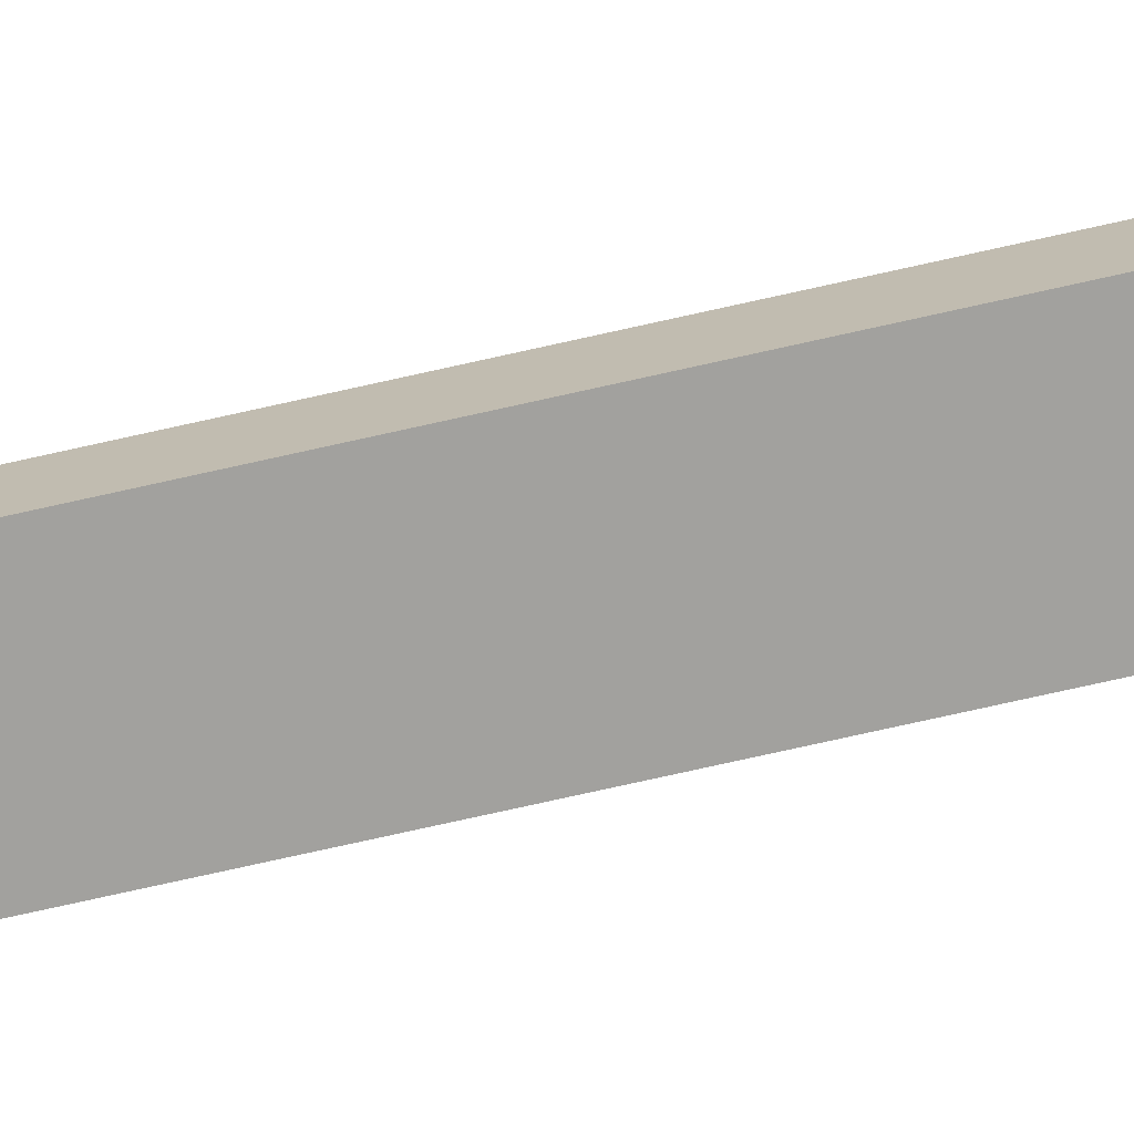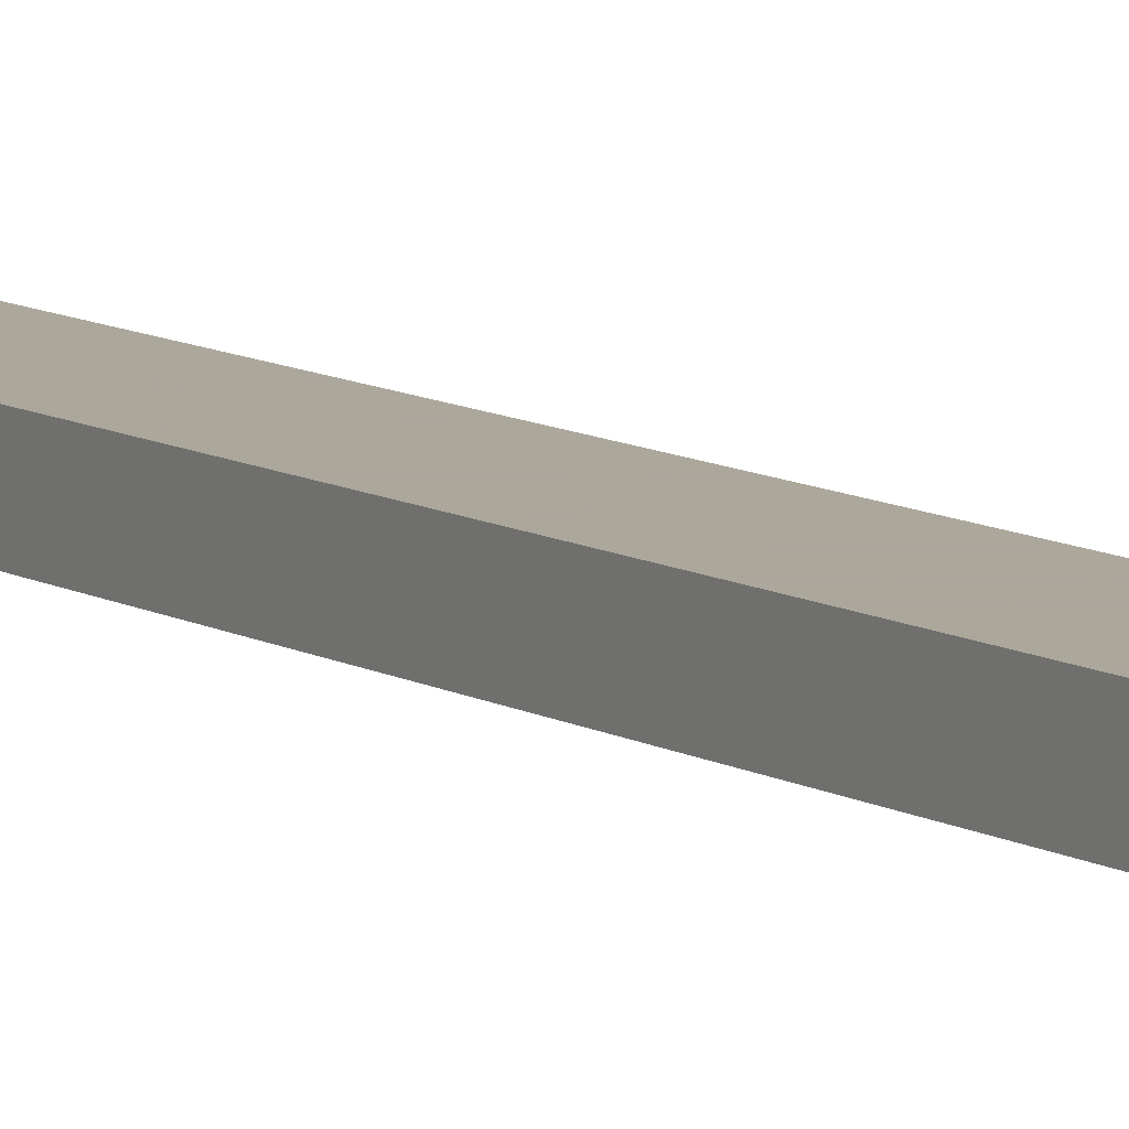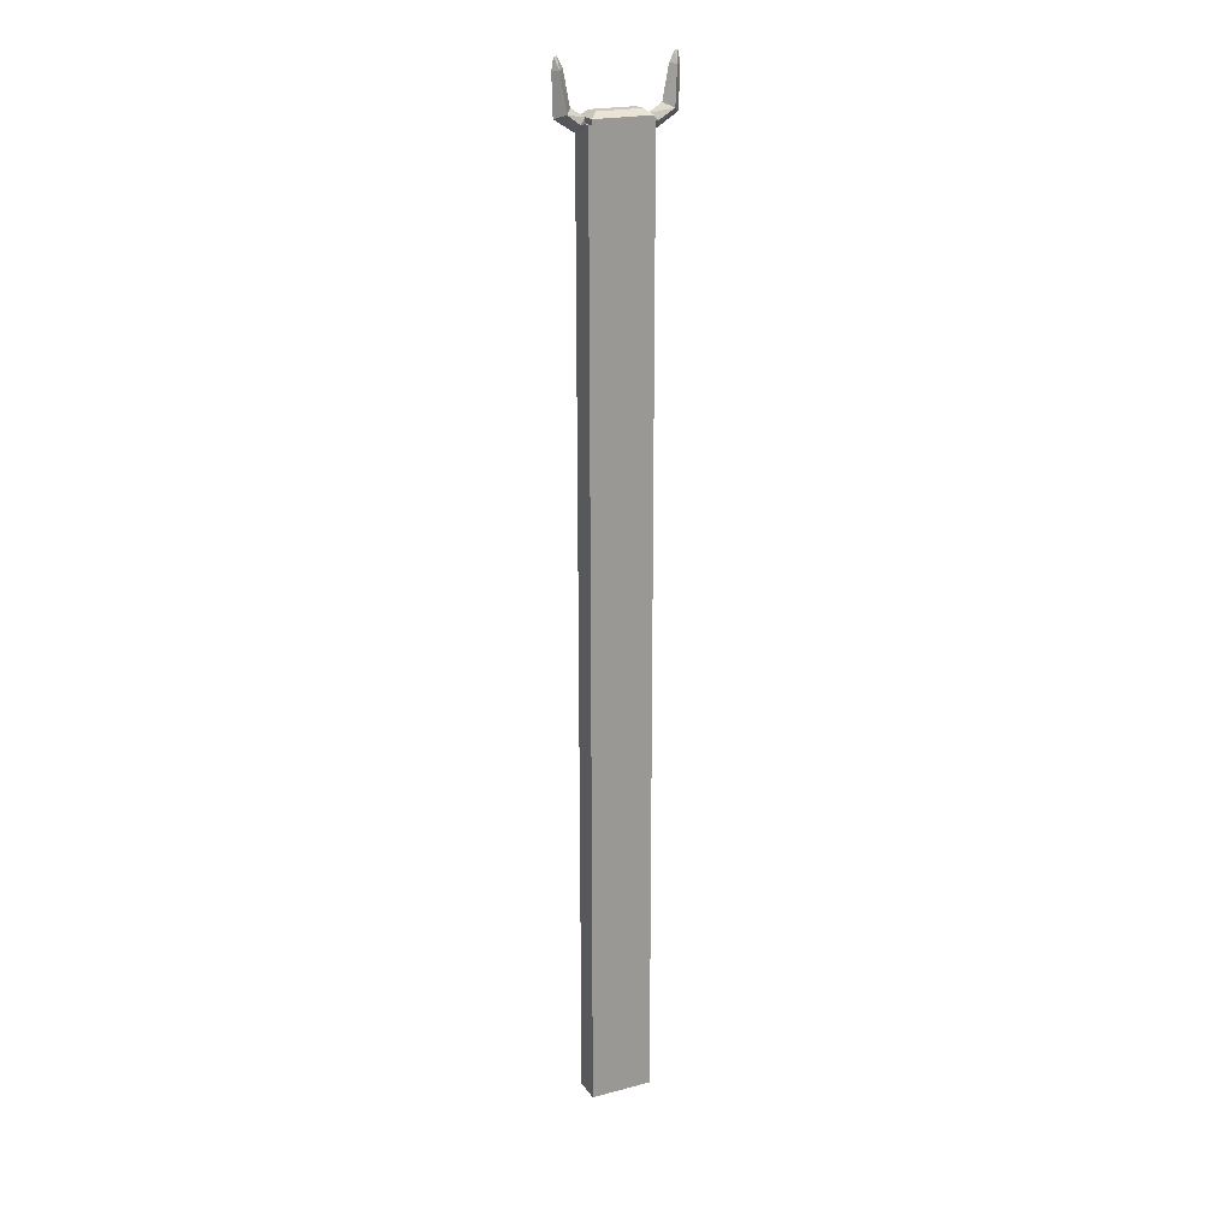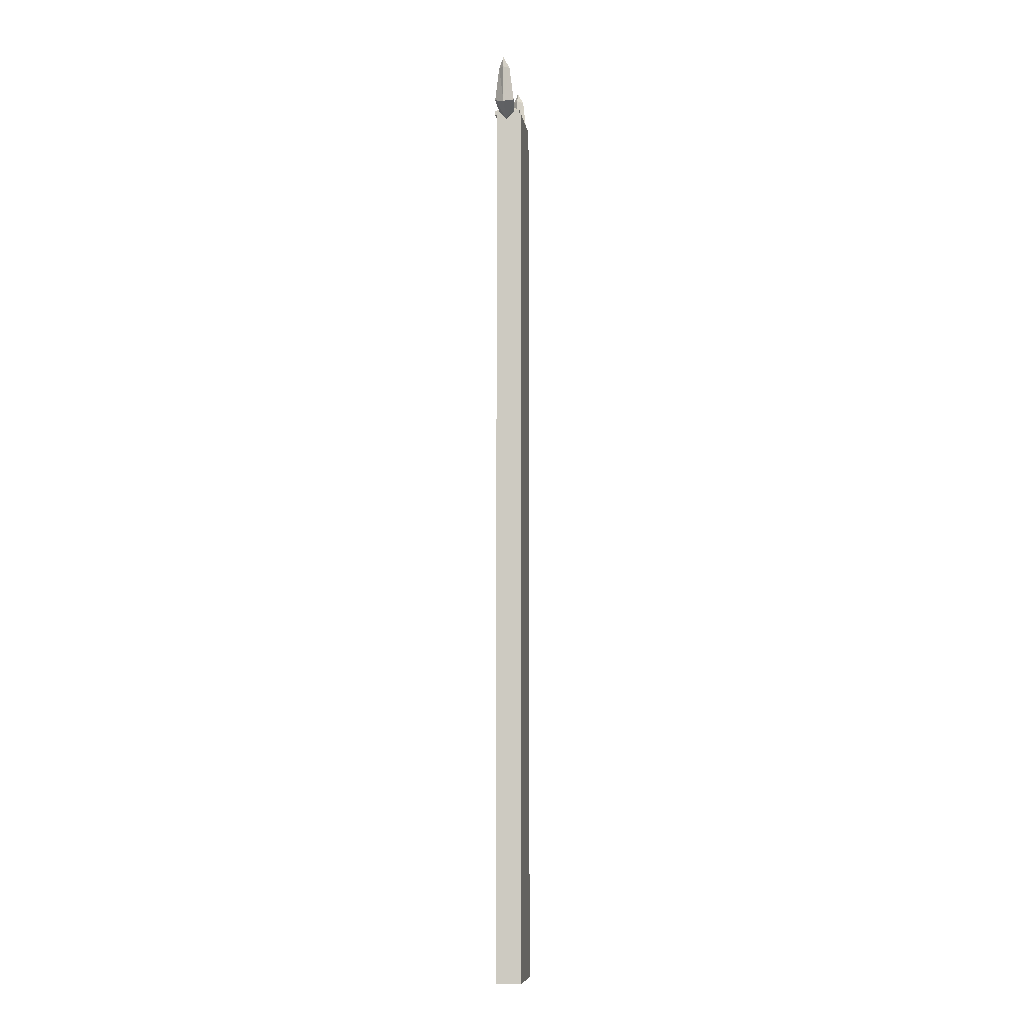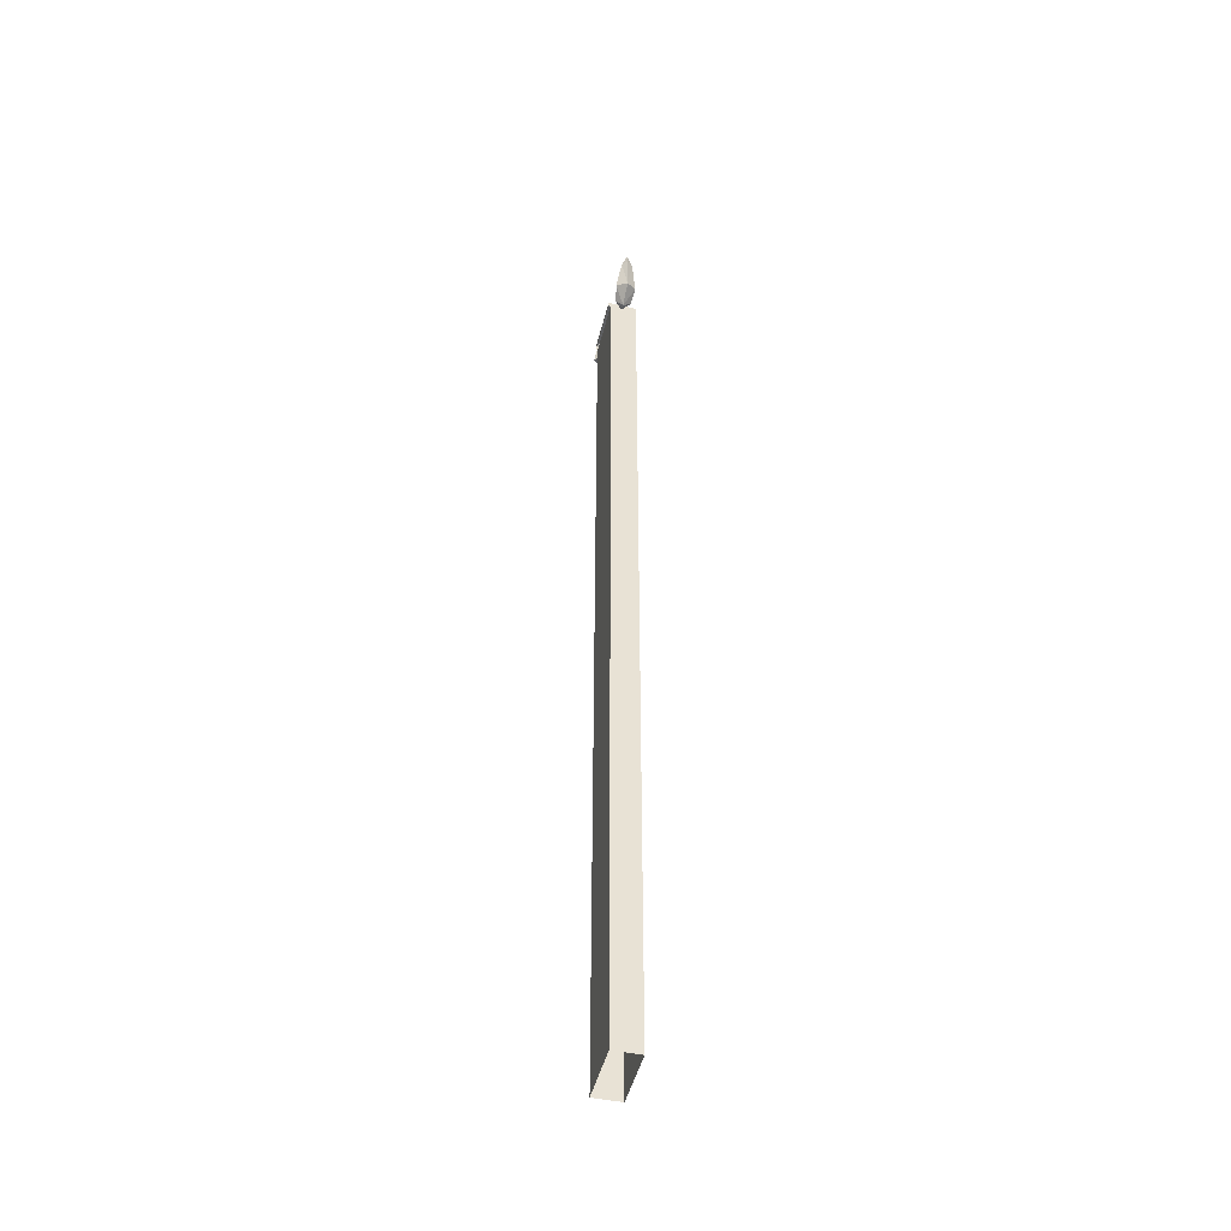
<metadata>
{"format":"obj","ext":"obj","renderer":"f3d","projection":"perspective","resolution":1024,"background":"white","views":[{"elev":-72.0,"azim":-77.2,"up":"+Z"},{"elev":8.2,"azim":149.9,"up":"+Z"},{"elev":21.3,"azim":-25.3,"up":"+Y"},{"elev":-8.2,"azim":98.5,"up":"+Y"},{"elev":-46.9,"azim":76.3,"up":"+Y"}]}
</metadata>
<code>
g ebg002_blarms_skin
v 0.3549 10.79 -0.1656
v 0.3549 10.79 0.142
v -0.355 10.79 0.142
v -0.355 10.79 -0.1656
v 0.3549 10.32 0.142
v 0.3549 10.79 0.142
v 0.3549 10.79 -0.1656
v 0.3549 10.32 -0.1656
v -0.355 10.79 -0.1656
v -0.355 10.32 -0.1656
v -0.355 10.79 0.142
v -0.355 10.32 0.142
v 0.3549 10.79 0.142
v 0.3549 10.32 0.142
v 0.3549 10.32 0.142
v 0.3549 9.844 0.142
v -0.355 9.844 0.142
v -0.355 10.32 0.142
v -0.355 10.32 -0.1656
v -0.355 9.844 -0.1656
v 0.3549 10.32 -0.1656
v 0.3549 9.844 -0.1656
v 0.3549 9.844 0.142
v 0.3549 10.32 0.142
v 0.3549 9.844 0.142
v 0.3549 9.382 0.142
v -0.355 9.382 0.142
v -0.355 9.844 0.142
v -0.355 9.844 -0.1656
v -0.355 9.382 -0.1656
v 0.3549 9.844 -0.1656
v 0.3549 9.382 -0.1656
v 0.3549 9.382 0.142
v 0.3549 9.844 0.142
v 0.3549 9.382 0.142
v 0.3549 8.909 0.142
v -0.355 8.909 0.142
v -0.355 9.382 0.142
v -0.355 9.382 -0.1656
v -0.355 8.909 -0.1656
v 0.3549 9.382 -0.1656
v 0.3549 8.909 -0.1656
v 0.3549 8.909 0.142
v 0.3549 9.382 0.142
v 0.3549 8.909 0.142
v 0.3549 8.448 0.142
v -0.355 8.448 0.142
v -0.355 8.909 0.142
v -0.355 8.909 -0.1656
v -0.355 8.448 -0.1656
v 0.3549 8.909 -0.1656
v 0.3549 8.448 -0.1656
v 0.3549 8.448 0.142
v 0.3549 8.909 0.142
v 0.3549 8.448 0.142
v 0.3549 7.974 0.142
v -0.355 7.974 0.142
v -0.355 8.448 0.142
v -0.355 8.448 -0.1656
v -0.355 7.974 -0.1656
v 0.3549 8.448 -0.1656
v 0.3549 7.974 -0.1656
v 0.3549 7.974 0.142
v 0.3549 8.448 0.142
v 0.3549 7.974 0.142
v 0.3549 7.501 0.142
v -0.355 7.501 0.142
v -0.355 7.974 0.142
v -0.355 7.974 -0.1656
v -0.355 7.501 -0.1656
v 0.3549 7.974 -0.1656
v 0.3549 7.501 -0.1656
v 0.3549 7.501 0.142
v 0.3549 7.974 0.142
v 0.3549 7.501 0.142
v 0.3549 7.04 0.142
v -0.355 7.04 0.142
v -0.355 7.501 0.142
v -0.355 7.501 -0.1656
v -0.355 7.04 -0.1656
v 0.3549 7.501 -0.1656
v 0.3549 7.04 -0.1656
v 0.3549 7.04 0.142
v 0.3549 7.501 0.142
v 0.3549 7.04 0.142
v 0.3549 6.566 0.142
v -0.355 6.566 0.142
v -0.355 7.04 0.142
v -0.355 7.04 -0.1656
v -0.355 6.566 -0.1656
v 0.3549 7.04 -0.1656
v 0.3549 6.566 -0.1656
v 0.3549 6.566 0.142
v 0.3549 7.04 0.142
v 0.3549 6.566 0.142
v 0.3549 6.093 0.142
v -0.355 6.093 0.142
v -0.355 6.566 0.142
v -0.355 6.566 -0.1656
v -0.355 6.093 -0.1656
v 0.3549 6.566 -0.1656
v 0.3549 6.093 -0.1656
v 0.3549 6.093 0.142
v 0.3549 6.566 0.142
v 0.3549 6.093 0.142
v 0.3549 5.632 0.142
v -0.355 5.632 0.142
v -0.355 6.093 0.142
v -0.355 6.093 -0.1656
v -0.355 5.632 -0.1656
v 0.3549 6.093 -0.1656
v 0.3549 5.632 -0.1656
v 0.3549 5.632 0.142
v 0.3549 6.093 0.142
v 0.3549 5.632 0.142
v 0.3549 5.158 0.142
v -0.355 5.158 0.142
v -0.355 5.632 0.142
v -0.355 5.632 -0.1656
v -0.355 5.158 -0.1656
v 0.3549 5.632 -0.1656
v 0.3549 5.158 -0.1656
v 0.3549 5.158 0.142
v 0.3549 5.632 0.142
v 0.3549 5.158 0.142
v 0.3549 4.685 0.142
v -0.355 4.685 0.142
v -0.355 5.158 0.142
v -0.355 5.158 -0.1656
v -0.355 4.685 -0.1656
v 0.3549 5.158 -0.1656
v 0.3549 4.685 -0.1656
v 0.3549 4.685 0.142
v 0.3549 5.158 0.142
v 0.3549 4.685 0.142
v 0.3549 4.224 0.142
v -0.355 4.224 0.142
v -0.355 4.685 0.142
v -0.355 4.685 -0.1656
v -0.355 4.224 -0.1656
v 0.3549 4.685 -0.1656
v 0.3549 4.224 -0.1656
v 0.3549 4.224 0.142
v 0.3549 4.685 0.142
v 0.3549 4.224 0.142
v 0.3549 3.751 0.142
v -0.355 3.751 0.142
v -0.355 4.224 0.142
v -0.355 4.224 -0.1656
v -0.355 3.751 -0.1656
v 0.3549 4.224 -0.1656
v 0.3549 3.751 -0.1656
v 0.3549 3.751 0.142
v 0.3549 4.224 0.142
v 0.3549 3.751 0.142
v 0.3549 3.277 0.142
v -0.355 3.277 0.142
v -0.355 3.751 0.142
v -0.355 3.751 -0.1656
v -0.355 3.277 -0.1656
v 0.3549 3.751 -0.1656
v 0.3549 3.277 -0.1656
v 0.3549 3.277 0.142
v 0.3549 3.751 0.142
v 0.3549 3.277 0.142
v 0.3549 2.816 0.142
v -0.355 2.816 0.142
v -0.355 3.277 0.142
v -0.355 3.277 -0.1656
v -0.355 2.816 -0.1656
v 0.3549 3.277 -0.1656
v 0.3549 2.816 -0.1656
v 0.3549 2.816 0.142
v 0.3549 3.277 0.142
v 0.3549 2.816 0.142
v 0.3549 2.343 0.142
v -0.355 2.343 0.142
v -0.355 2.816 0.142
v -0.355 2.816 -0.1656
v -0.355 2.343 -0.1656
v 0.3549 2.816 -0.1656
v 0.3549 2.343 -0.1656
v 0.3549 2.343 0.142
v 0.3549 2.816 0.142
v 0.3549 2.343 0.142
v 0.3549 1.869 0.142
v -0.355 1.869 0.142
v -0.355 2.343 0.142
v -0.355 2.343 -0.1656
v -0.355 1.869 -0.1656
v 0.3549 2.343 -0.1656
v 0.3549 1.869 -0.1656
v 0.3549 1.869 0.142
v 0.3549 2.343 0.142
v 0.3549 1.869 0.142
v 0.3549 1.408 0.142
v -0.355 1.408 0.142
v -0.355 1.869 0.142
v -0.355 1.869 -0.1656
v -0.355 1.408 -0.1656
v 0.3549 1.869 -0.1656
v 0.3549 1.408 -0.1656
v 0.3549 1.408 0.142
v 0.3549 1.869 0.142
v 0.3549 1.408 0.142
v 0.3549 0.9347 0.142
v -0.355 0.9347 0.142
v -0.355 1.408 0.142
v -0.355 1.408 -0.1656
v -0.355 0.9347 -0.1656
v 0.3549 1.408 -0.1656
v 0.3549 0.9347 -0.1656
v 0.3549 0.9347 0.142
v 0.3549 1.408 0.142
v 0.3549 0.9347 0.142
v 0.3549 0.4733 0.142
v -0.355 0.4733 0.142
v -0.355 0.9347 0.142
v -0.355 0.9347 -0.1656
v -0.355 0.4733 -0.1656
v 0.3549 0.9347 -0.1656
v 0.3549 0.4733 -0.1656
v 0.3549 0.4733 0.142
v 0.3549 0.9347 0.142
v 0.3549 0.4733 0.142
v 0.3549 1.675e-05 0.142
v -0.355 1.675e-05 0.142
v -0.355 0.4733 0.142
v -0.355 0.4733 -0.1656
v -0.355 1.675e-05 -0.1656
v 0.3549 0.4733 -0.1656
v 0.3549 1.675e-05 -0.1656
v 0.3549 1.675e-05 0.142
v 0.3549 0.4733 0.142
v -0.3313 10.79 0.1657
v -0.3313 10.79 -0.142
v -0.3313 10.85 -0.142
v -0.3313 10.85 0.1657
v 0.3313 10.79 0.1657
v 0.3313 10.85 0.1657
v 0.3313 10.79 -0.142
v 0.3313 10.85 -0.142
v 0.3313 10.85 -0.142
v -0.3313 10.79 -0.142
v 0.3313 10.79 -0.142
v -0.3313 10.85 -0.142
v 0.2484 10.91 -0.07097
v 0.3313 10.85 0.1657
v 0.2484 10.91 0.08284
v -0.3313 10.85 0.1657
v -0.2485 10.91 0.08284
v -0.2485 10.91 -0.07097
v 0.4141 10.79 0.09467
v 0.3194 10.78 0.01185
v 0.3313 10.85 0.01185
v 0.3668 10.72 0.01185
v 0.4141 10.79 -0.0828
v 0.4377 10.71 0.01185
v 0.5679 10.9 0.1302
v 0.5679 10.9 -0.1065
v 0.6625 10.85 0.01185
v 0.4851 10.94 0.01185
v 0.6152 11.3 0.071
v 0.6152 11.3 -0.05914
v 0.5561 11.31 0.01185
v 0.6744 11.3 0.01185
v 0.6152 11.43 0.01185
v 0.6507 11.43 0.01185
v -0.5561 11.31 0.01185
v -0.6152 11.3 0.071
v -0.6152 11.43 0.01185
v -0.6152 11.3 -0.05914
v -0.4851 10.94 0.01185
v -0.6507 11.43 0.01185
v -0.6744 11.3 0.01185
v -0.6626 10.85 0.01185
v -0.5679 10.9 0.1302
v -0.5679 10.9 -0.1065
v -0.4378 10.71 0.01185
v -0.3313 10.85 0.01185
v -0.4141 10.79 0.09467
v -0.4141 10.79 -0.0828
v -0.3668 10.72 0.01185
v -0.3195 10.78 0.01185
g ebg002_blarms_skin_0
f 3 2 1
f 4 3 1
f 7 6 5
f 8 7 5
f 9 7 8
f 10 9 8
f 11 9 10
f 12 11 10
f 13 11 12
f 14 13 12
f 17 16 15
f 18 17 15
f 17 18 19
f 20 17 19
f 19 21 20
f 21 22 20
f 22 21 23
f 21 24 23
f 27 26 25
f 28 27 25
f 27 28 29
f 30 27 29
f 29 31 30
f 31 32 30
f 32 31 33
f 31 34 33
f 37 36 35
f 38 37 35
f 37 38 39
f 40 37 39
f 39 41 40
f 41 42 40
f 42 41 43
f 41 44 43
f 47 46 45
f 48 47 45
f 47 48 49
f 50 47 49
f 49 51 50
f 51 52 50
f 52 51 53
f 51 54 53
f 57 56 55
f 58 57 55
f 57 58 59
f 60 57 59
f 59 61 60
f 61 62 60
f 62 61 63
f 61 64 63
f 67 66 65
f 68 67 65
f 67 68 69
f 70 67 69
f 69 71 70
f 71 72 70
f 72 71 73
f 71 74 73
f 77 76 75
f 78 77 75
f 77 78 79
f 80 77 79
f 79 81 80
f 81 82 80
f 82 81 83
f 81 84 83
f 87 86 85
f 88 87 85
f 87 88 89
f 90 87 89
f 89 91 90
f 91 92 90
f 92 91 93
f 91 94 93
f 97 96 95
f 98 97 95
f 97 98 99
f 100 97 99
f 99 101 100
f 101 102 100
f 102 101 103
f 101 104 103
f 107 106 105
f 108 107 105
f 107 108 109
f 110 107 109
f 109 111 110
f 111 112 110
f 112 111 113
f 111 114 113
f 117 116 115
f 118 117 115
f 117 118 119
f 120 117 119
f 119 121 120
f 121 122 120
f 122 121 123
f 121 124 123
f 127 126 125
f 128 127 125
f 127 128 129
f 130 127 129
f 129 131 130
f 131 132 130
f 132 131 133
f 131 134 133
f 137 136 135
f 138 137 135
f 137 138 139
f 140 137 139
f 139 141 140
f 141 142 140
f 142 141 143
f 141 144 143
f 147 146 145
f 148 147 145
f 147 148 149
f 150 147 149
f 149 151 150
f 151 152 150
f 152 151 153
f 151 154 153
f 157 156 155
f 158 157 155
f 157 158 159
f 160 157 159
f 159 161 160
f 161 162 160
f 162 161 163
f 161 164 163
f 167 166 165
f 168 167 165
f 167 168 169
f 170 167 169
f 169 171 170
f 171 172 170
f 172 171 173
f 171 174 173
f 177 176 175
f 178 177 175
f 177 178 179
f 180 177 179
f 179 181 180
f 181 182 180
f 182 181 183
f 181 184 183
f 187 186 185
f 188 187 185
f 187 188 189
f 190 187 189
f 189 191 190
f 191 192 190
f 192 191 193
f 191 194 193
f 197 196 195
f 198 197 195
f 197 198 199
f 200 197 199
f 199 201 200
f 201 202 200
f 202 201 203
f 201 204 203
f 207 206 205
f 208 207 205
f 207 208 209
f 210 207 209
f 209 211 210
f 211 212 210
f 212 211 213
f 211 214 213
f 217 216 215
f 218 217 215
f 217 218 219
f 220 217 219
f 219 221 220
f 221 222 220
f 222 221 223
f 221 224 223
f 227 226 225
f 228 227 225
f 227 228 229
f 230 227 229
f 229 231 230
f 231 232 230
f 232 231 233
f 231 234 233
f 237 236 235
f 238 237 235
f 235 239 238
f 239 240 238
f 240 239 241
f 242 240 241
f 245 244 243
f 244 246 243
f 243 246 247
f 248 243 247
f 249 248 247
f 248 249 250
f 249 251 250
f 246 250 251
f 251 249 247
f 252 246 251
f 246 252 247
f 252 251 247
f 255 254 253
f 254 256 253
f 257 256 254
f 257 254 255
f 256 258 253
f 257 258 256
f 253 259 255
f 253 258 259
f 258 257 260
f 257 255 260
f 258 261 259
f 261 258 260
f 259 262 255
f 255 262 260
f 259 261 263
f 262 259 263
f 264 260 262
f 260 264 261
f 265 262 263
f 265 264 262
f 261 266 263
f 264 266 261
f 263 267 265
f 265 267 264
f 266 268 263
f 264 268 266
f 267 263 268
f 264 267 268
f 271 270 269
f 271 269 272
f 269 270 273
f 269 273 272
f 270 271 274
f 271 272 274
f 274 275 270
f 274 272 275
f 270 275 276
f 276 275 272
f 270 277 273
f 277 270 276
f 273 278 272
f 278 276 272
f 277 276 279
f 279 276 278
f 280 273 277
f 278 273 280
f 281 277 279
f 281 280 277
f 282 279 278
f 282 278 280
f 279 283 281
f 279 282 283
f 284 280 281
f 283 284 281
f 284 282 280
f 283 282 284

</code>
